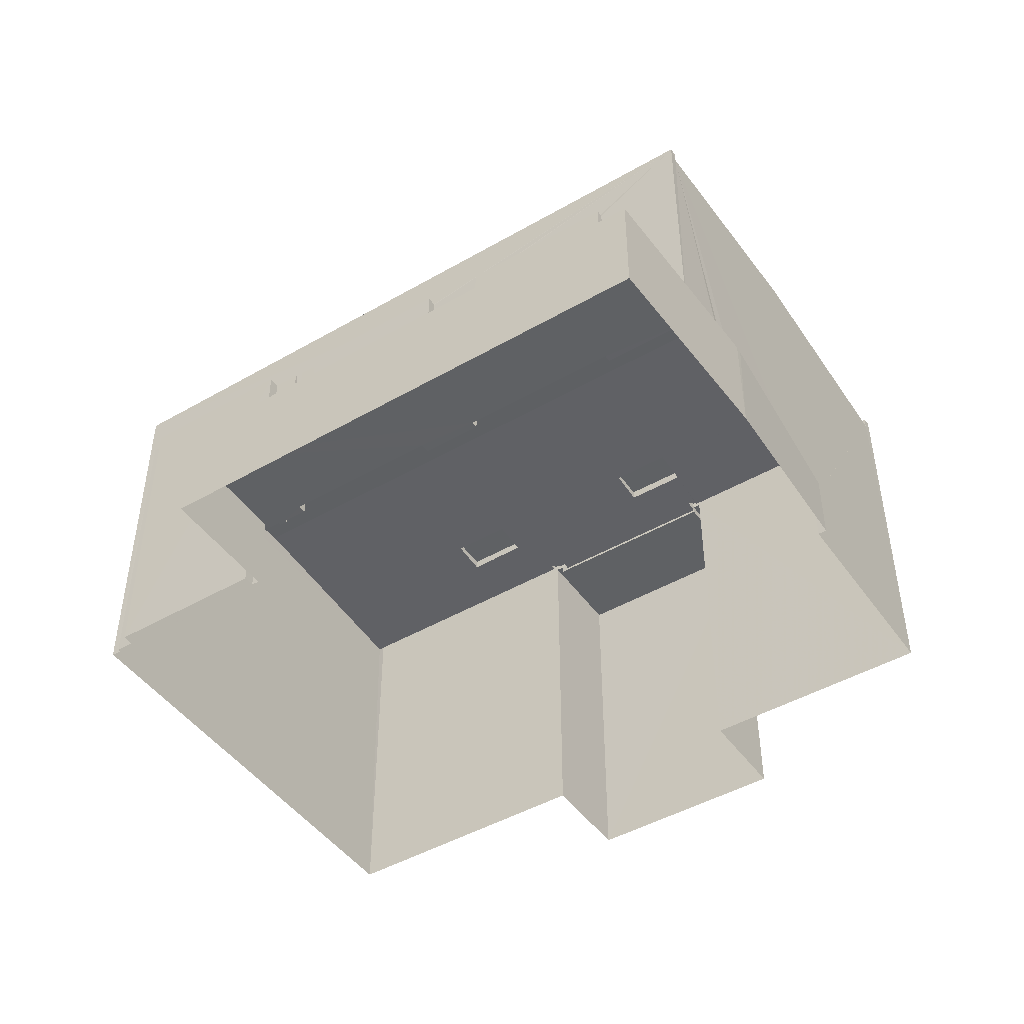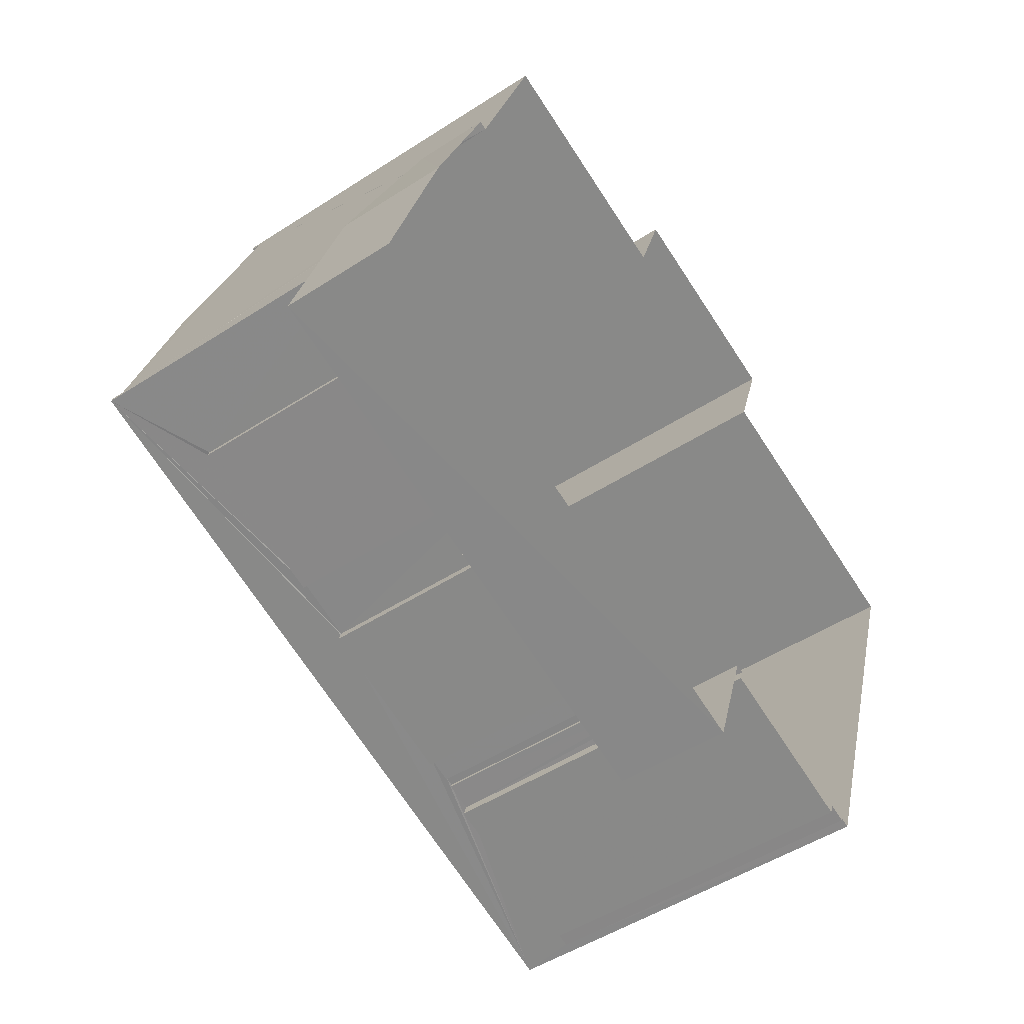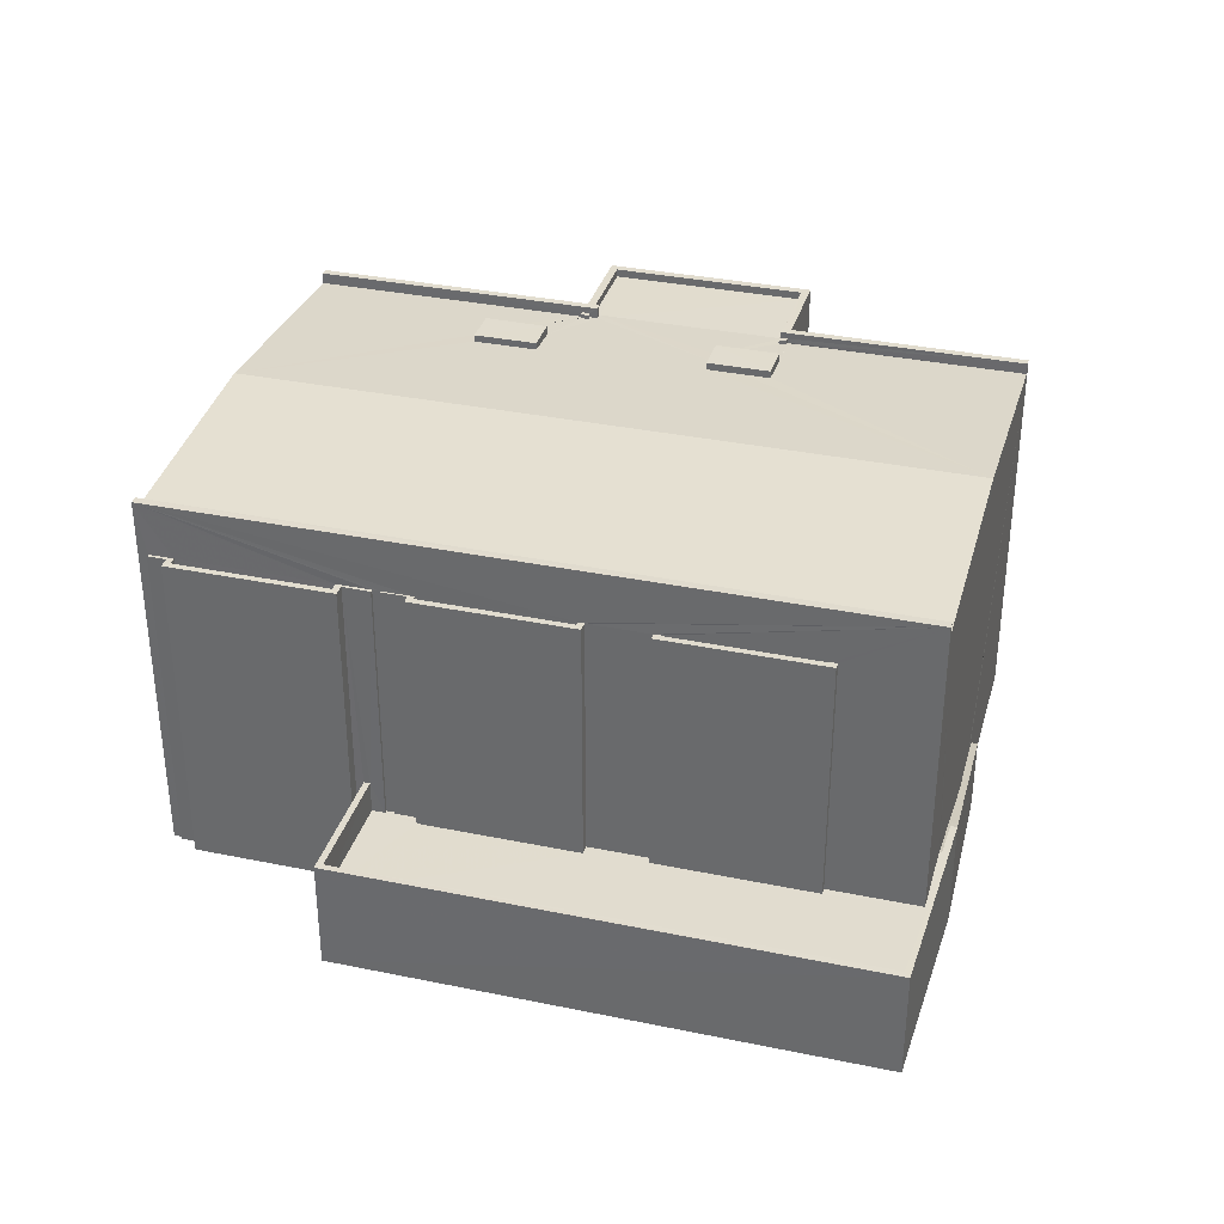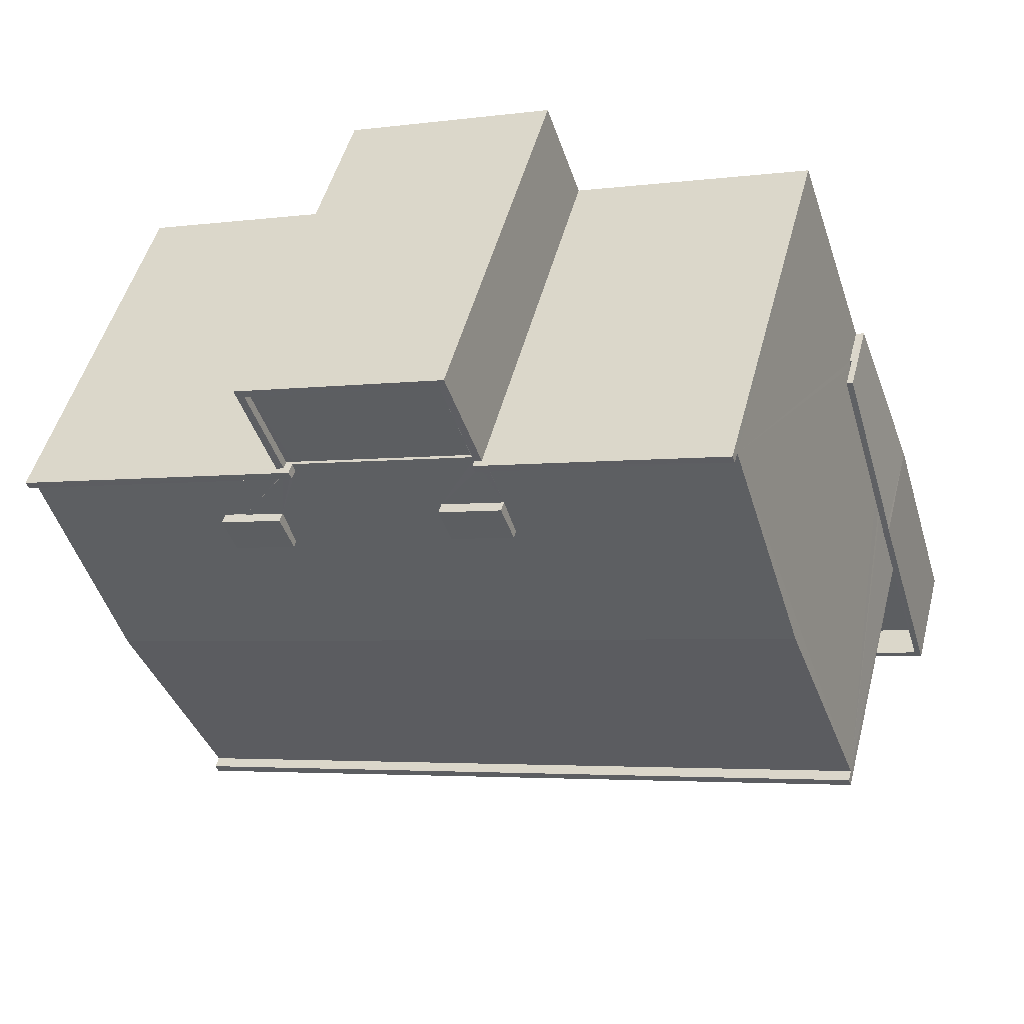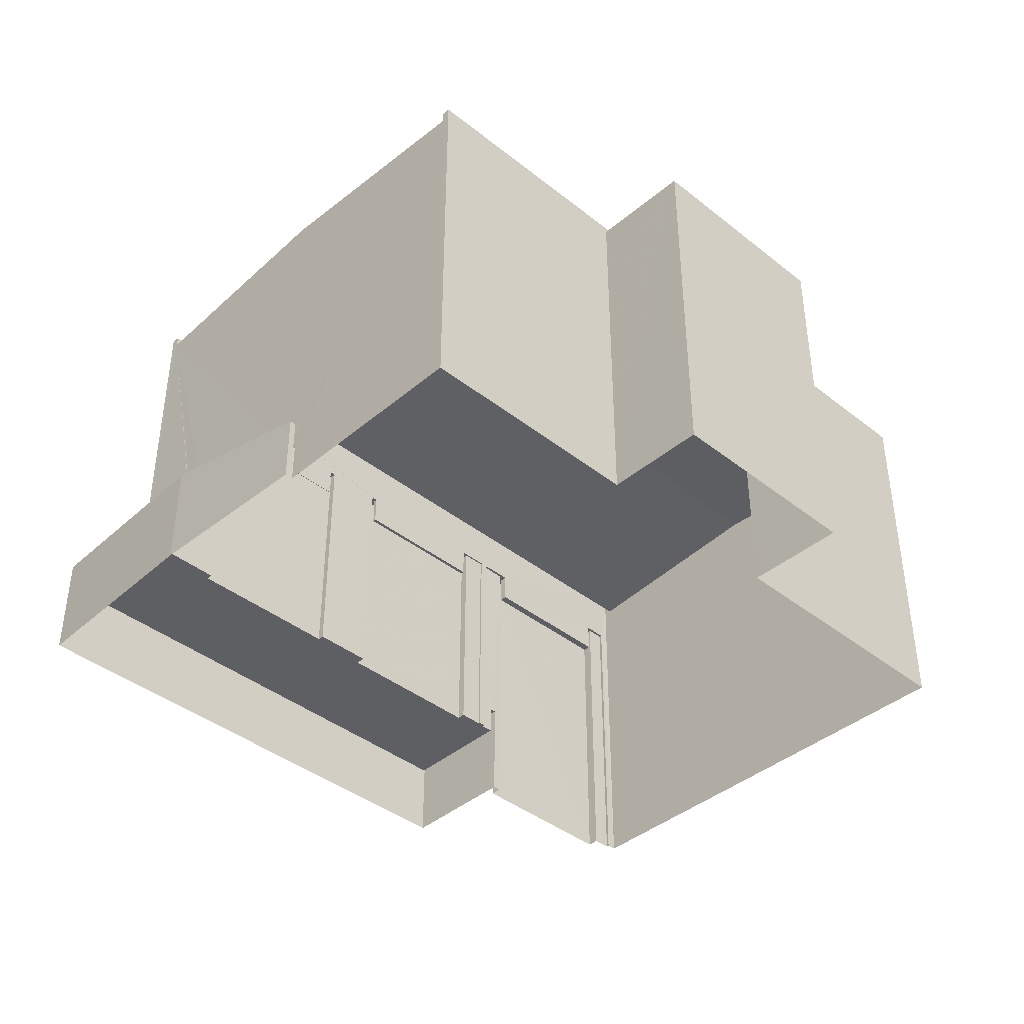
<metadata>
{"format":"obj","ext":"obj","renderer":"f3d","projection":"perspective","resolution":1024,"background":"white","views":[{"elev":-46.4,"azim":52.2,"up":"+Z"},{"elev":-49.6,"azim":125.6,"up":"+Y"},{"elev":34.2,"azim":34.4,"up":"+Z"},{"elev":49.9,"azim":14.6,"up":"+Y"},{"elev":-40.6,"azim":154.8,"up":"+Z"}]}
</metadata>
<code>
v -8.852e+04 -1.007e+05 2.192
v -8.851e+04 -1.007e+05 2.191
v -8.851e+04 -1.007e+05 2.193
v -8.852e+04 -1.007e+05 2.191
v -8.852e+04 -1.007e+05 2.191
v -8.851e+04 -1.007e+05 2.193
v -8.85e+04 -1.007e+05 2.194
v -8.85e+04 -1.007e+05 2.196
v -8.852e+04 -1.007e+05 2.196
v -8.852e+04 -1.007e+05 2.192
v -8.852e+04 -1.007e+05 2.196
v -8.853e+04 -1.007e+05 2.193
v -8.852e+04 -1.008e+05 2.196
v -8.852e+04 -1.008e+05 2.196
v -8.852e+04 -1.008e+05 2.197
v -8.852e+04 -1.007e+05 2.196
v -8.852e+04 -1.008e+05 2.196
v -8.852e+04 -1.008e+05 2.196
v -8.852e+04 -1.008e+05 2.196
v -8.851e+04 -1.007e+05 13.77
v -8.851e+04 -1.007e+05 13.78
v -8.851e+04 -1.007e+05 14.29
v -8.852e+04 -1.007e+05 13.78
v -8.852e+04 -1.007e+05 13.77
v -8.852e+04 -1.007e+05 14.12
v -8.851e+04 -1.007e+05 14.12
v -8.851e+04 -1.007e+05 14.12
v -8.852e+04 -1.007e+05 14.12
v -8.851e+04 -1.007e+05 3.501
v -8.851e+04 -1.007e+05 3.502
v -8.851e+04 -1.007e+05 3.46
v -8.851e+04 -1.007e+05 3.46
v -8.85e+04 -1.007e+05 4.641
v -8.85e+04 -1.007e+05 4.646
v -8.85e+04 -1.007e+05 4.646
v -8.852e+04 -1.008e+05 14.12
v -8.852e+04 -1.008e+05 14.12
v -8.85e+04 -1.007e+05 14.12
v -8.85e+04 -1.007e+05 14.12
v -8.852e+04 -1.007e+05 14.12
v -8.852e+04 -1.007e+05 14.12
v -8.853e+04 -1.007e+05 14.12
v -8.853e+04 -1.007e+05 14.12
v -8.852e+04 -1.007e+05 11.44
v -8.852e+04 -1.007e+05 11.44
v -8.851e+04 -1.007e+05 11.44
v -8.851e+04 -1.007e+05 11.44
v -8.852e+04 -1.007e+05 4.648
v -8.852e+04 -1.007e+05 4.648
v -8.852e+04 -1.007e+05 4.648
v -8.85e+04 -1.007e+05 4.647
v -8.852e+04 -1.007e+05 4.648
v -8.852e+04 -1.007e+05 4.648
v -8.852e+04 -1.008e+05 4.649
v -8.85e+04 -1.007e+05 4.648
v -8.851e+04 -1.007e+05 4.648
v -8.852e+04 -1.007e+05 4.648
v -8.852e+04 -1.007e+05 4.648
v -8.851e+04 -1.007e+05 4.648
v -8.851e+04 -1.007e+05 4.647
v -8.851e+04 -1.007e+05 4.648
v -8.851e+04 -1.007e+05 4.647
v -8.851e+04 -1.007e+05 4.647
v -8.852e+04 -1.007e+05 13.92
v -8.852e+04 -1.007e+05 13.92
v -8.852e+04 -1.007e+05 13.92
v -8.852e+04 -1.007e+05 13.92
v -8.851e+04 -1.007e+05 3.502
v -8.852e+04 -1.007e+05 12.44
v -8.852e+04 -1.007e+05 12.44
v -8.852e+04 -1.007e+05 12.44
v -8.852e+04 -1.007e+05 12.44
v -8.852e+04 -1.007e+05 12.44
v -8.851e+04 -1.007e+05 12.44
v -8.852e+04 -1.007e+05 12.44
v -8.851e+04 -1.007e+05 12.44
v -8.851e+04 -1.007e+05 12.44
v -8.851e+04 -1.007e+05 12.44
v -8.853e+04 -1.007e+05 14.29
v -8.85e+04 -1.007e+05 13.77
v -8.851e+04 -1.007e+05 11.44
v -8.851e+04 -1.007e+05 11.44
v -8.851e+04 -1.007e+05 11.44
v -8.851e+04 -1.007e+05 11.44
v -8.85e+04 -1.007e+05 4.604
v -8.85e+04 -1.007e+05 4.604
v -8.85e+04 -1.007e+05 4.482
v -8.852e+04 -1.007e+05 13.67
v -8.852e+04 -1.007e+05 13.67
v -8.852e+04 -1.007e+05 13.67
v -8.852e+04 -1.007e+05 13.67
v -8.852e+04 -1.007e+05 13.67
v -8.852e+04 -1.007e+05 13.77
v -8.852e+04 -1.007e+05 13.77
v -8.852e+04 -1.007e+05 13.89
v -8.852e+04 -1.007e+05 13.79
v -8.851e+04 -1.007e+05 13.8
v -8.852e+04 -1.007e+05 13.79
v -8.851e+04 -1.007e+05 13.89
v -8.852e+04 -1.007e+05 13.8
v -8.852e+04 -1.007e+05 13.93
v -8.851e+04 -1.007e+05 13.97
v -8.851e+04 -1.007e+05 13.97
v -8.852e+04 -1.007e+05 11.44
v -8.852e+04 -1.008e+05 11.44
v -8.852e+04 -1.007e+05 11.44
v -8.852e+04 -1.008e+05 11.44
v -8.852e+04 -1.007e+05 14.21
v -8.852e+04 -1.007e+05 14.21
v -8.852e+04 -1.007e+05 14.2
v -8.852e+04 -1.007e+05 14.2
v -8.851e+04 -1.007e+05 12.44
v -8.851e+04 -1.007e+05 12.44
v -8.851e+04 -1.007e+05 12.44
v -8.851e+04 -1.007e+05 12.44
v -8.851e+04 -1.007e+05 12.44
v -8.851e+04 -1.007e+05 12.44
v -8.851e+04 -1.007e+05 12.44
v -8.851e+04 -1.007e+05 12.44
v -8.851e+04 -1.007e+05 4.46
v -8.851e+04 -1.007e+05 4.46
v -8.851e+04 -1.007e+05 4.502
v -8.85e+04 -1.007e+05 5.604
v -8.852e+04 -1.008e+05 13.77
v -8.852e+04 -1.007e+05 14.2
v -8.851e+04 -1.007e+05 14.2
v -8.851e+04 -1.007e+05 14.2
v -8.852e+04 -1.007e+05 14.2
v -8.85e+04 -1.007e+05 5.646
v -8.85e+04 -1.007e+05 5.646
v -8.85e+04 -1.007e+05 5.648
v -8.85e+04 -1.007e+05 5.648
v -8.852e+04 -1.008e+05 5.649
v -8.852e+04 -1.008e+05 5.649
v -8.852e+04 -1.007e+05 5.648
v -8.852e+04 -1.007e+05 5.648
v -8.852e+04 -1.007e+05 13.95
v -8.852e+04 -1.007e+05 13.95
v -8.852e+04 -1.007e+05 13.91
v -8.852e+04 -1.007e+05 13.8
v -8.852e+04 -1.007e+05 13.8
v -8.852e+04 -1.007e+05 13.79
v -8.852e+04 -1.007e+05 13.8
v -8.852e+04 -1.007e+05 13.79
v -8.852e+04 -1.007e+05 13.99
v -8.852e+04 -1.007e+05 13.91
v -8.852e+04 -1.007e+05 13.99
v -8.852e+04 -1.007e+05 13.97
v -8.85e+04 -1.007e+05 5.604
v -8.851e+04 -1.007e+05 13.79
v -8.852e+04 -1.007e+05 13.79
v -8.852e+04 -1.007e+05 13.89
v -8.852e+04 -1.007e+05 13.78
v -8.852e+04 -1.007e+05 13.77
v -8.852e+04 -1.007e+05 13.78
v -8.852e+04 -1.007e+05 13.8
v -8.852e+04 -1.007e+05 13.89
v -8.852e+04 -1.007e+05 13.77
v -8.853e+04 -1.007e+05 13.77
v -8.852e+04 -1.007e+05 13.78
v -8.852e+04 -1.007e+05 13.77
v -8.852e+04 -1.007e+05 13.78
v -8.852e+04 -1.007e+05 13.92
v -8.852e+04 -1.007e+05 13.92
v -8.852e+04 -1.007e+05 13.92
v -8.852e+04 -1.007e+05 13.92
v -8.852e+04 -1.007e+05 13.92
v -8.852e+04 -1.007e+05 13.92
v -8.851e+04 -1.007e+05 13.92
v -8.852e+04 -1.007e+05 13.92
v -8.852e+04 -1.007e+05 13.92
v -8.852e+04 -1.007e+05 13.92
v -8.852e+04 -1.007e+05 13.92
v -8.852e+04 -1.007e+05 13.92
v -8.852e+04 -1.008e+05 12.44
v -8.852e+04 -1.007e+05 12.44
v -8.852e+04 -1.007e+05 12.44
v -8.852e+04 -1.008e+05 12.44
v -8.852e+04 -1.008e+05 12.44
v -8.852e+04 -1.008e+05 12.44
v -8.852e+04 -1.008e+05 12.44
v -8.852e+04 -1.007e+05 12.44
v -8.852e+04 -1.007e+05 12.44
v -8.852e+04 -1.007e+05 12.44
v -8.852e+04 -1.007e+05 12.44
v -8.852e+04 -1.008e+05 12.44
f 1 2 3
f 1 4 5
f 6 7 3
f 7 8 9
f 1 10 4
f 10 11 12
f 13 14 12
f 9 8 15
f 16 17 11
f 18 19 13
f 11 17 18
f 9 11 10
f 3 9 1
f 3 7 9
f 10 1 9
f 11 18 12
f 18 13 12
f 20 21 22
f 22 21 23
f 24 21 20
f 25 26 27
f 25 28 26
f 29 30 31
f 32 29 31
f 33 34 35
f 36 37 38
f 39 36 38
f 40 41 42
f 43 40 42
f 44 45 46
f 47 44 46
f 48 49 50
f 35 34 51
f 52 53 54
f 50 49 52
f 51 55 35
f 54 55 56
f 57 50 58
f 59 56 60
f 59 61 56
f 54 61 58
f 62 63 51
f 55 63 56
f 52 54 58
f 50 52 58
f 55 51 63
f 56 61 54
f 64 65 66
f 67 64 66
f 29 68 30
f 69 70 71
f 72 73 71
f 69 74 70
f 72 71 75
f 76 74 77
f 76 77 78
f 70 74 76
f 71 70 75
f 22 79 80
f 81 82 83
f 84 81 83
f 85 86 87
f 88 89 90
f 90 89 91
f 92 89 88
f 93 94 95
f 96 97 98
f 22 98 99
f 93 95 100
f 95 94 101
f 100 99 97
f 102 22 103
f 95 99 100
f 103 22 99
f 97 99 98
f 104 105 106
f 104 107 105
f 108 109 110
f 111 108 110
f 112 113 114
f 113 115 114
f 116 117 118
f 118 117 119
f 114 115 119
f 117 114 119
f 120 121 122
f 123 120 122
f 80 79 124
f 125 126 127
f 125 128 126
f 129 130 131
f 129 131 132
f 132 133 134
f 135 136 133
f 133 136 134
f 131 133 132
f 137 138 79
f 139 140 141
f 142 101 94
f 143 142 144
f 137 79 145
f 146 143 140
f 147 148 101
f 148 22 102
f 79 22 148
f 145 79 147
f 146 147 101
f 140 139 146
f 146 101 142
f 146 142 143
f 147 79 148
f 122 149 123
f 87 86 30
f 68 87 30
f 150 22 23
f 151 98 150
f 98 22 150
f 152 139 141
f 153 154 155
f 154 152 155
f 152 156 155
f 141 156 152
f 130 123 149
f 130 129 123
f 157 158 159
f 159 79 138
f 160 154 161
f 152 162 158
f 152 160 162
f 152 154 160
f 157 152 158
f 157 159 138
f 163 164 165
f 166 167 163
f 168 169 170
f 164 171 165
f 168 172 166
f 170 169 173
f 166 163 165
f 174 167 166
f 172 174 166
f 168 170 172
f 175 176 177
f 175 178 179
f 180 181 179
f 182 183 184
f 177 176 182
f 182 184 185
f 180 179 186
f 179 178 186
f 177 182 185
f 175 177 178
f 33 35 86
f 85 33 86
f 69 61 74
f 69 58 61
f 100 168 93
f 91 93 90
f 90 93 166
f 93 168 166
f 149 86 35
f 130 149 35
f 124 79 159
f 166 88 90
f 166 165 88
f 78 46 76
f 78 47 46
f 121 120 31
f 120 6 31
f 31 3 32
f 31 6 3
f 50 57 71
f 73 50 71
f 173 28 170
f 28 173 26
f 24 20 98
f 151 24 98
f 20 26 98
f 98 173 96
f 98 26 173
f 151 21 24
f 151 150 21
f 110 109 147
f 146 110 147
f 2 174 27
f 27 174 25
f 2 1 174
f 25 174 172
f 186 178 105
f 107 186 105
f 181 19 18
f 179 181 18
f 43 42 159
f 37 124 14
f 42 12 159
f 36 124 37
f 159 12 14
f 124 159 14
f 159 158 64
f 43 159 64
f 43 64 40
f 67 144 142
f 67 142 40
f 64 67 40
f 150 23 21
f 157 138 137
f 157 137 111
f 137 108 111
f 137 145 108
f 153 161 154
f 143 67 66
f 143 144 67
f 182 16 11
f 182 176 16
f 44 70 45
f 44 75 70
f 132 134 15
f 8 132 15
f 167 174 1
f 5 167 1
f 20 2 27
f 3 2 32
f 80 39 38
f 80 38 51
f 20 27 26
f 87 68 80
f 85 87 80
f 29 20 68
f 33 85 80
f 68 20 80
f 29 32 20
f 34 33 80
f 34 80 51
f 32 2 20
f 76 46 45
f 70 76 45
f 84 83 117
f 116 84 117
f 143 66 65
f 140 143 65
f 77 74 61
f 59 77 61
f 112 114 82
f 81 112 82
f 117 83 82
f 114 117 82
f 93 89 94
f 93 91 89
f 95 127 99
f 95 125 127
f 185 106 177
f 185 104 106
f 13 19 181
f 180 13 181
f 142 94 41
f 40 142 41
f 113 56 115
f 113 60 56
f 65 64 141
f 64 158 141
f 65 141 140
f 141 162 156
f 141 158 162
f 95 101 125
f 101 128 125
f 101 148 128
f 97 173 169
f 97 96 173
f 100 169 168
f 100 97 169
f 160 153 155
f 160 161 153
f 54 131 55
f 54 133 131
f 36 80 124
f 36 39 80
f 56 63 119
f 115 56 119
f 147 108 145
f 147 109 108
f 14 13 180
f 14 180 37
f 37 78 38
f 118 62 51
f 118 51 38
f 77 59 60
f 77 60 113
f 112 81 84
f 113 112 38
f 49 48 72
f 116 112 84
f 38 116 118
f 78 44 47
f 75 44 78
f 37 72 75
f 186 107 104
f 78 77 38
f 184 49 72
f 180 186 37
f 37 185 184
f 185 186 104
f 37 75 78
f 77 113 38
f 38 112 116
f 37 184 72
f 37 186 185
f 4 167 5
f 4 163 167
f 31 30 121
f 121 30 122
f 122 86 149
f 122 30 86
f 135 54 53
f 135 133 54
f 10 163 4
f 10 164 163
f 15 136 9
f 15 134 136
f 129 8 7
f 129 132 8
f 179 18 17
f 175 179 17
f 20 22 80
f 127 126 103
f 99 127 103
f 130 35 55
f 131 130 55
f 88 165 171
f 92 88 171
f 6 120 7
f 123 129 7
f 120 123 7
f 170 28 25
f 172 170 25
f 94 89 92
f 164 10 12
f 41 94 171
f 164 12 42
f 41 171 164
f 94 92 171
f 41 164 42
f 176 17 16
f 176 175 17
f 152 157 139
f 146 139 110
f 110 139 111
f 139 157 111
f 118 119 63
f 62 118 63
f 148 102 128
f 128 102 126
f 102 103 126
f 183 49 184
f 183 52 49
f 136 11 9
f 11 136 182
f 52 183 135
f 53 52 135
f 183 182 135
f 135 182 136
f 162 155 156
f 162 160 155
f 71 58 69
f 71 57 58
f 178 106 105
f 178 177 106
f 72 50 73
f 72 48 50

</code>
